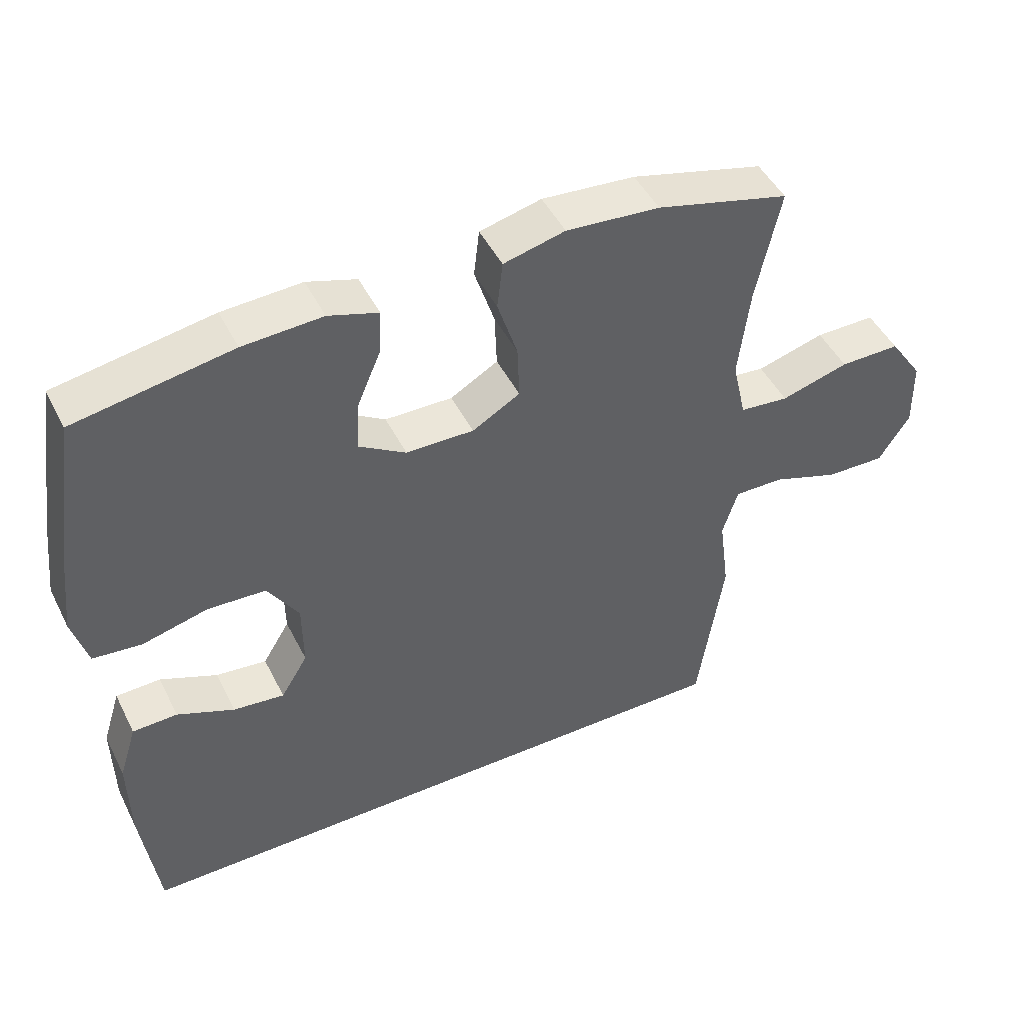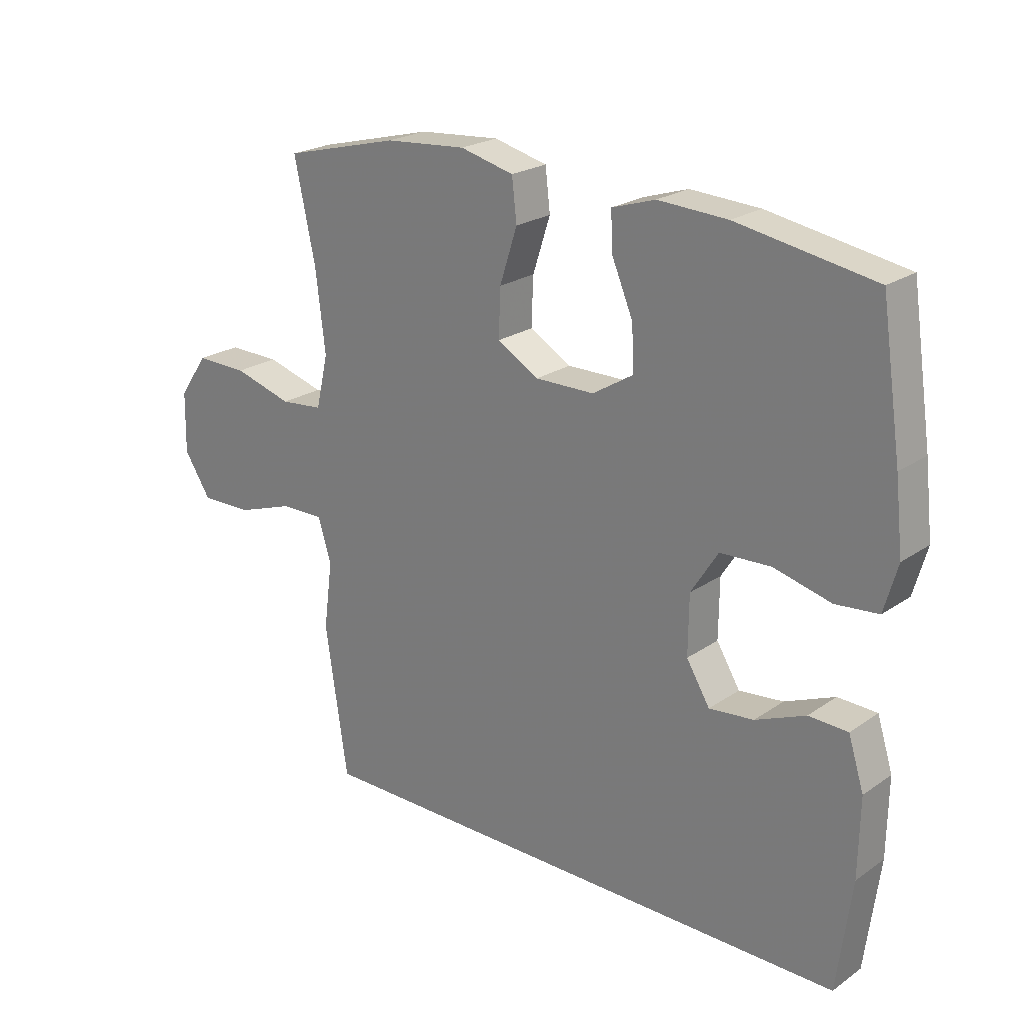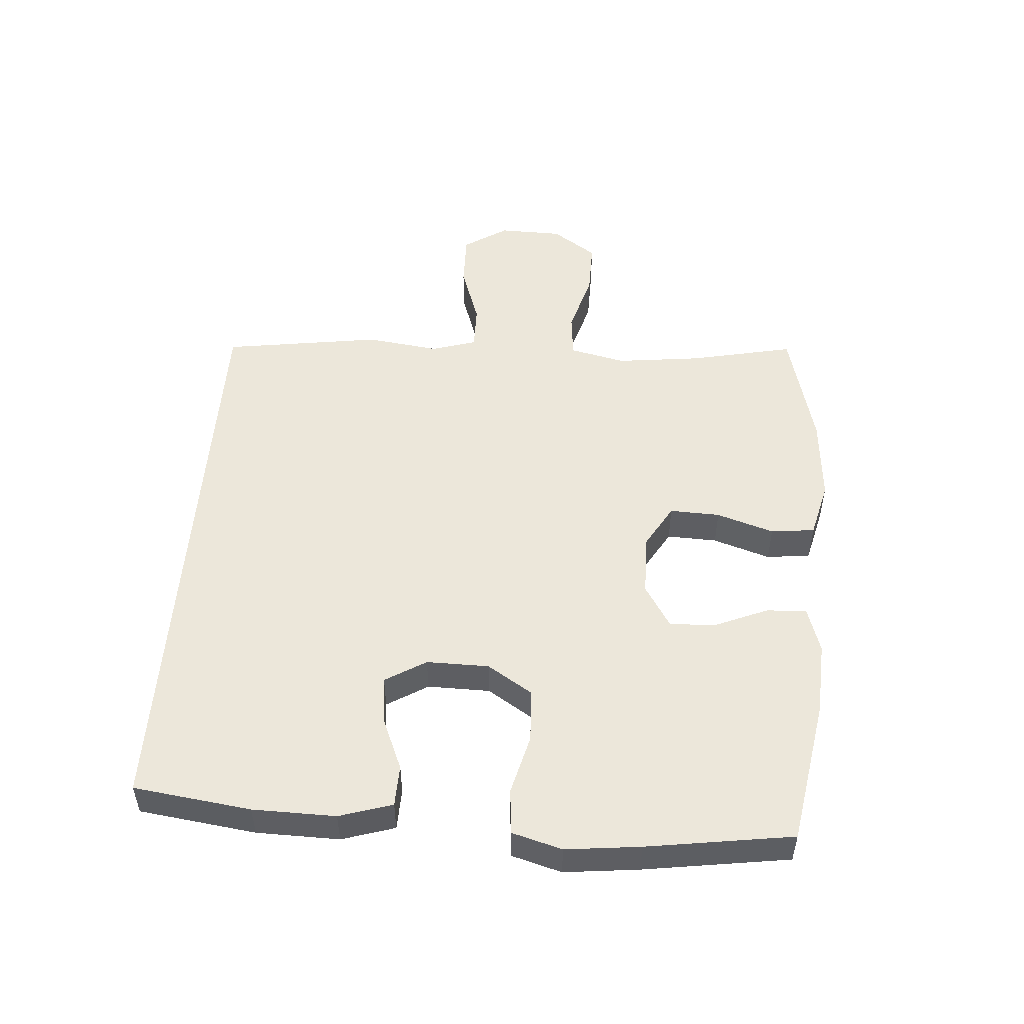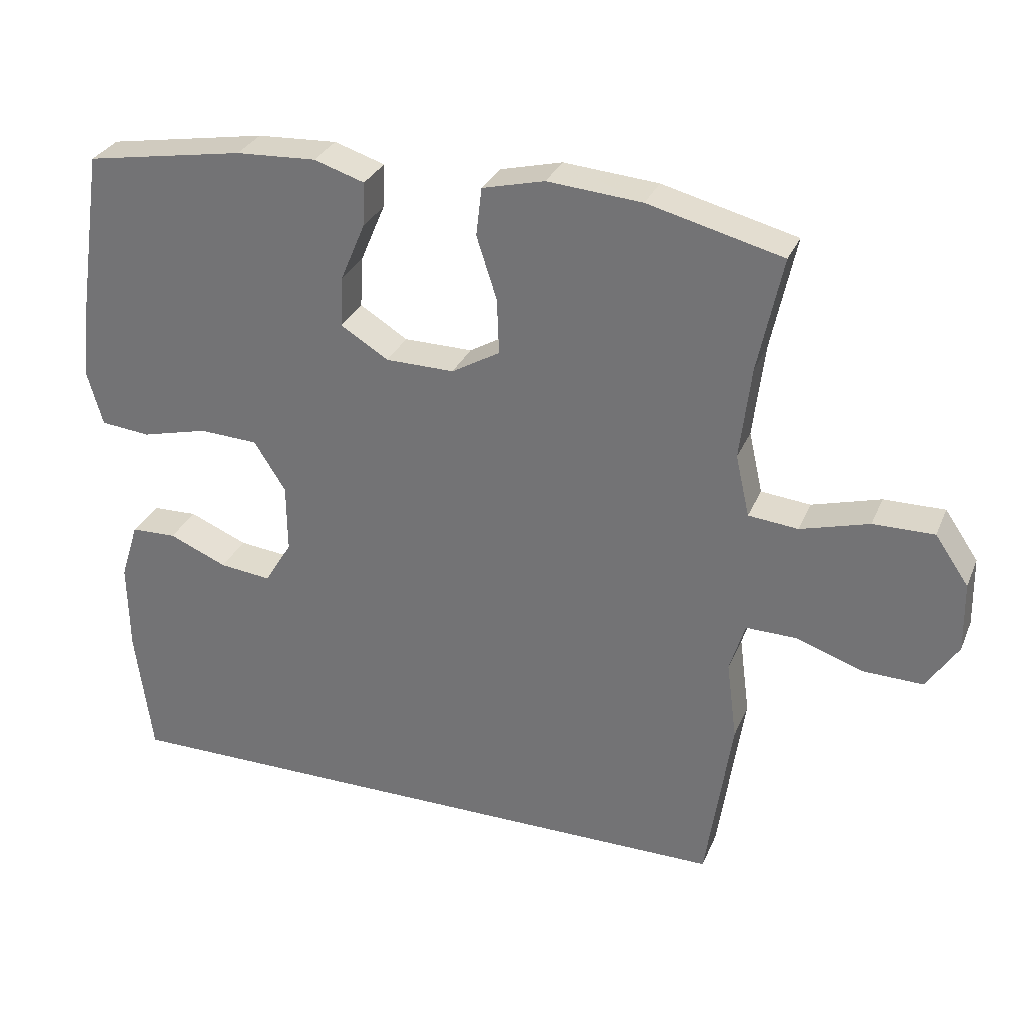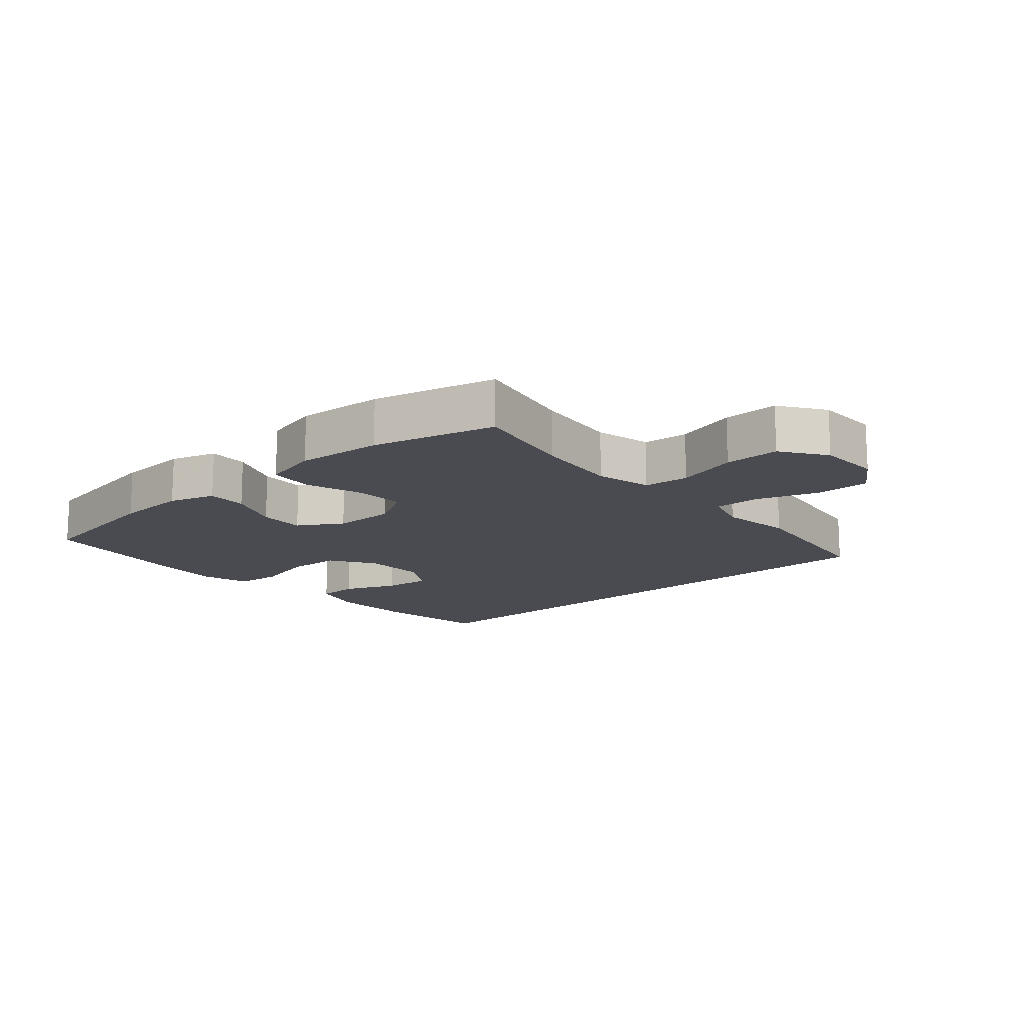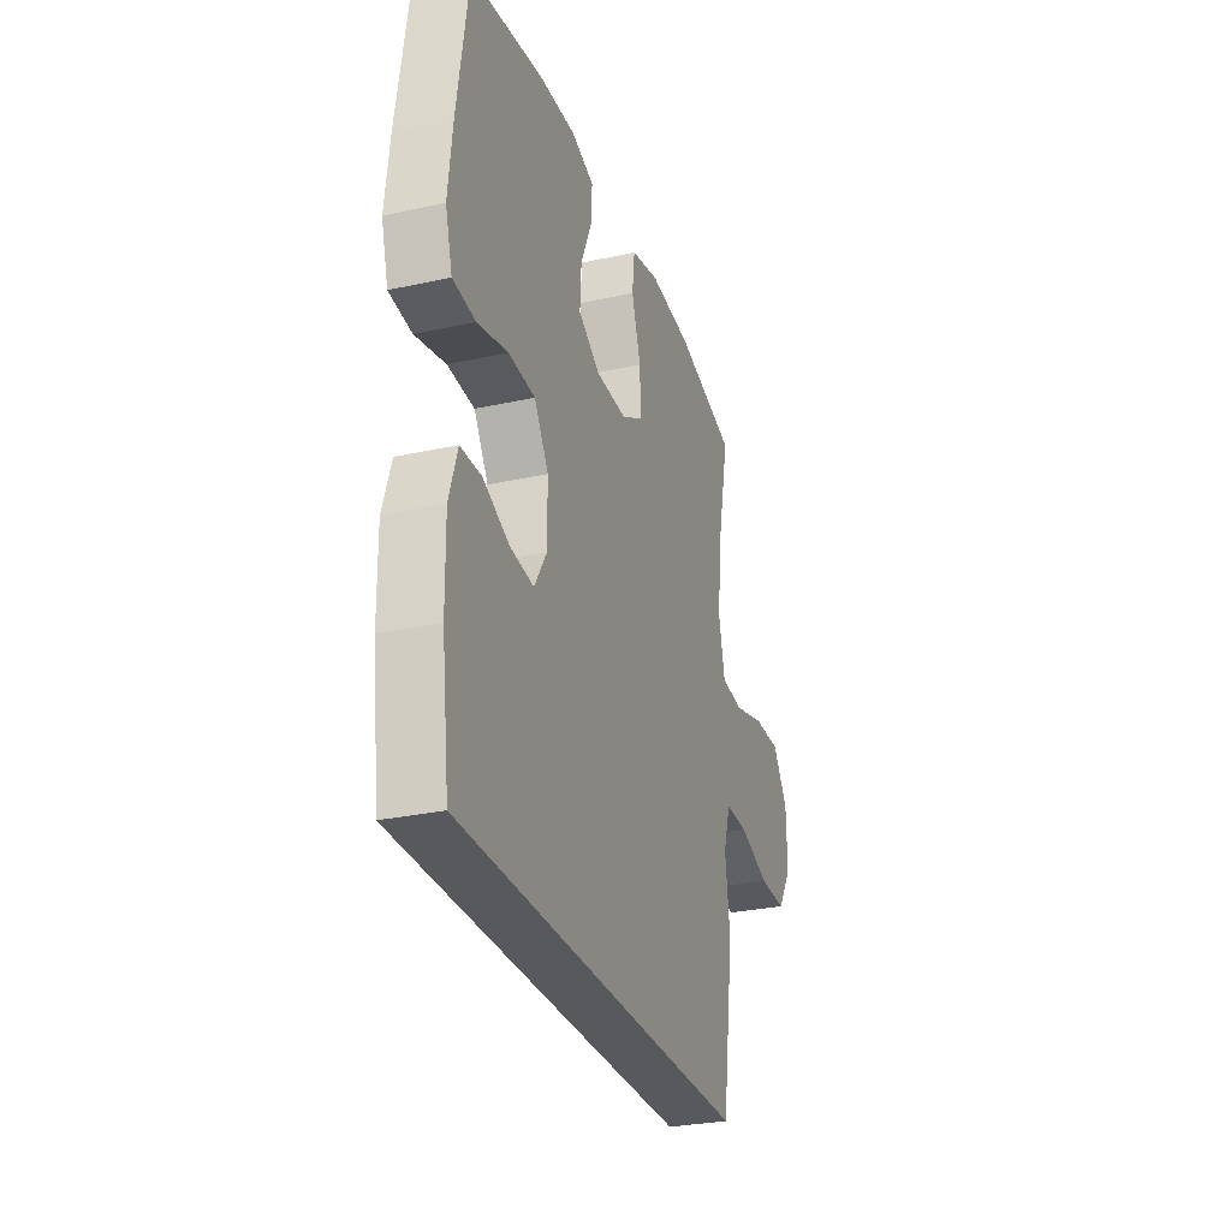
<metadata>
{"format":"obj","ext":"obj","renderer":"f3d","projection":"perspective","resolution":1024,"background":"white","views":[{"elev":47.1,"azim":-25.8,"up":"+Z"},{"elev":22.7,"azim":-139.4,"up":"+Z"},{"elev":51.1,"azim":-85.8,"up":"+Y"},{"elev":30.3,"azim":20.1,"up":"+Z"},{"elev":-14.6,"azim":41.6,"up":"+Y"},{"elev":-29.1,"azim":-71.9,"up":"+Z"}]}
</metadata>
<code>
v 0.432 0.07 -0.5
v -0.49 0.07 -0.5
v -0.514 0.07 -0.316
v -0.516 0.07 -0.186
v -0.49 0.07 -0.103
v -0.425 0.07 -0.101
v -0.342 0.07 -0.136
v -0.268 0.07 -0.144
v -0.229 0.07 -0.08
v -0.23 0.07 0.018
v -0.275 0.07 0.089
v -0.359 0.07 0.093
v -0.454 0.07 0.069
v -0.525 0.07 0.076
v -0.547 0.07 0.154
v -0.534 0.07 0.271
v -0.5 0.07 0.5
v -0.272 0.07 0.539
v -0.157 0.07 0.545
v -0.085 0.07 0.522
v -0.088 0.07 0.459
v -0.123 0.07 0.376
v -0.127 0.07 0.303
v -0.059 0.07 0.261
v 0.039 0.07 0.26
v 0.108 0.07 0.3
v 0.105 0.07 0.379
v 0.076 0.07 0.469
v 0.084 0.07 0.538
v 0.173 0.07 0.56
v 0.308 0.07 0.549
v 0.5 0.07 0.5
v 0.465 0.07 0.336
v 0.449 0.07 0.203
v 0.469 0.07 0.115
v 0.54 0.07 0.108
v 0.638 0.07 0.136
v 0.725 0.07 0.137
v 0.773 0.07 0.067
v 0.775 0.07 -0.033
v 0.73 0.07 -0.102
v 0.644 0.07 -0.1
v 0.548 0.07 -0.067
v 0.476 0.07 -0.066
v 0.454 0.07 -0.137
v 0.469 0.07 -0.251
v 0.432 0 -0.5
v -0.49 0 -0.5
v -0.514 0 -0.316
v -0.516 0 -0.186
v -0.49 0 -0.103
v -0.425 0 -0.101
v -0.342 0 -0.136
v -0.268 0 -0.144
v -0.229 0 -0.08
v -0.23 0 0.018
v -0.275 0 0.089
v -0.359 0 0.093
v -0.454 0 0.069
v -0.525 0 0.076
v -0.547 0 0.154
v -0.534 0 0.271
v -0.5 0 0.5
v -0.272 0 0.539
v -0.157 0 0.545
v -0.085 0 0.522
v -0.088 0 0.459
v -0.123 0 0.376
v -0.127 0 0.303
v -0.059 0 0.261
v 0.039 0 0.26
v 0.108 0 0.3
v 0.105 0 0.379
v 0.076 0 0.469
v 0.084 0 0.538
v 0.173 0 0.56
v 0.308 0 0.549
v 0.5 0 0.5
v 0.465 0 0.336
v 0.449 0 0.203
v 0.469 0 0.115
v 0.54 0 0.108
v 0.638 0 0.136
v 0.725 0 0.137
v 0.773 0 0.067
v 0.775 0 -0.033
v 0.73 0 -0.102
v 0.644 0 -0.1
v 0.548 0 -0.067
v 0.476 0 -0.066
v 0.454 0 -0.137
v 0.469 0 -0.251
f 45 46 1 2
f 44 45 2 3
f 40 41 42 43
f 40 43 44
f 39 40 44
f 36 37 38 39
f 35 36 39 44
f 34 35 44 3
f 30 31 32 33
f 27 28 29 30
f 26 27 30 33
f 25 26 33 34
f 19 20 21 22
f 19 22 23
f 18 19 23
f 17 18 23
f 16 17 23 24
f 12 13 14 15
f 11 12 15 16
f 4 5 6 7
f 4 7 8
f 3 4 8
f 34 3 8
f 24 25 34
f 11 16 24 34
f 10 11 34
f 9 10 34
f 8 9 34
f 48 47 92 91
f 49 48 91 90
f 89 88 87 86
f 90 89 86
f 90 86 85
f 85 84 83 82
f 90 85 82 81
f 49 90 81 80
f 79 78 77 76
f 76 75 74 73
f 79 76 73 72
f 80 79 72 71
f 68 67 66 65
f 69 68 65
f 69 65 64
f 69 64 63
f 70 69 63 62
f 61 60 59 58
f 62 61 58 57
f 53 52 51 50
f 54 53 50
f 54 50 49
f 54 49 80
f 80 71 70
f 80 70 62 57
f 80 57 56
f 80 56 55
f 80 55 54
f 1 47 48 2
f 2 48 49 3
f 3 49 50 4
f 4 50 51 5
f 5 51 52 6
f 6 52 53 7
f 7 53 54 8
f 8 54 55 9
f 9 55 56 10
f 10 56 57 11
f 11 57 58 12
f 12 58 59 13
f 13 59 60 14
f 14 60 61 15
f 15 61 62 16
f 16 62 63 17
f 17 63 64 18
f 18 64 65 19
f 19 65 66 20
f 20 66 67 21
f 21 67 68 22
f 22 68 69 23
f 23 69 70 24
f 24 70 71 25
f 25 71 72 26
f 26 72 73 27
f 27 73 74 28
f 28 74 75 29
f 29 75 76 30
f 30 76 77 31
f 31 77 78 32
f 32 78 79 33
f 33 79 80 34
f 34 80 81 35
f 35 81 82 36
f 36 82 83 37
f 37 83 84 38
f 38 84 85 39
f 39 85 86 40
f 40 86 87 41
f 41 87 88 42
f 42 88 89 43
f 43 89 90 44
f 44 90 91 45
f 45 91 92 46
f 46 92 47 1

</code>
